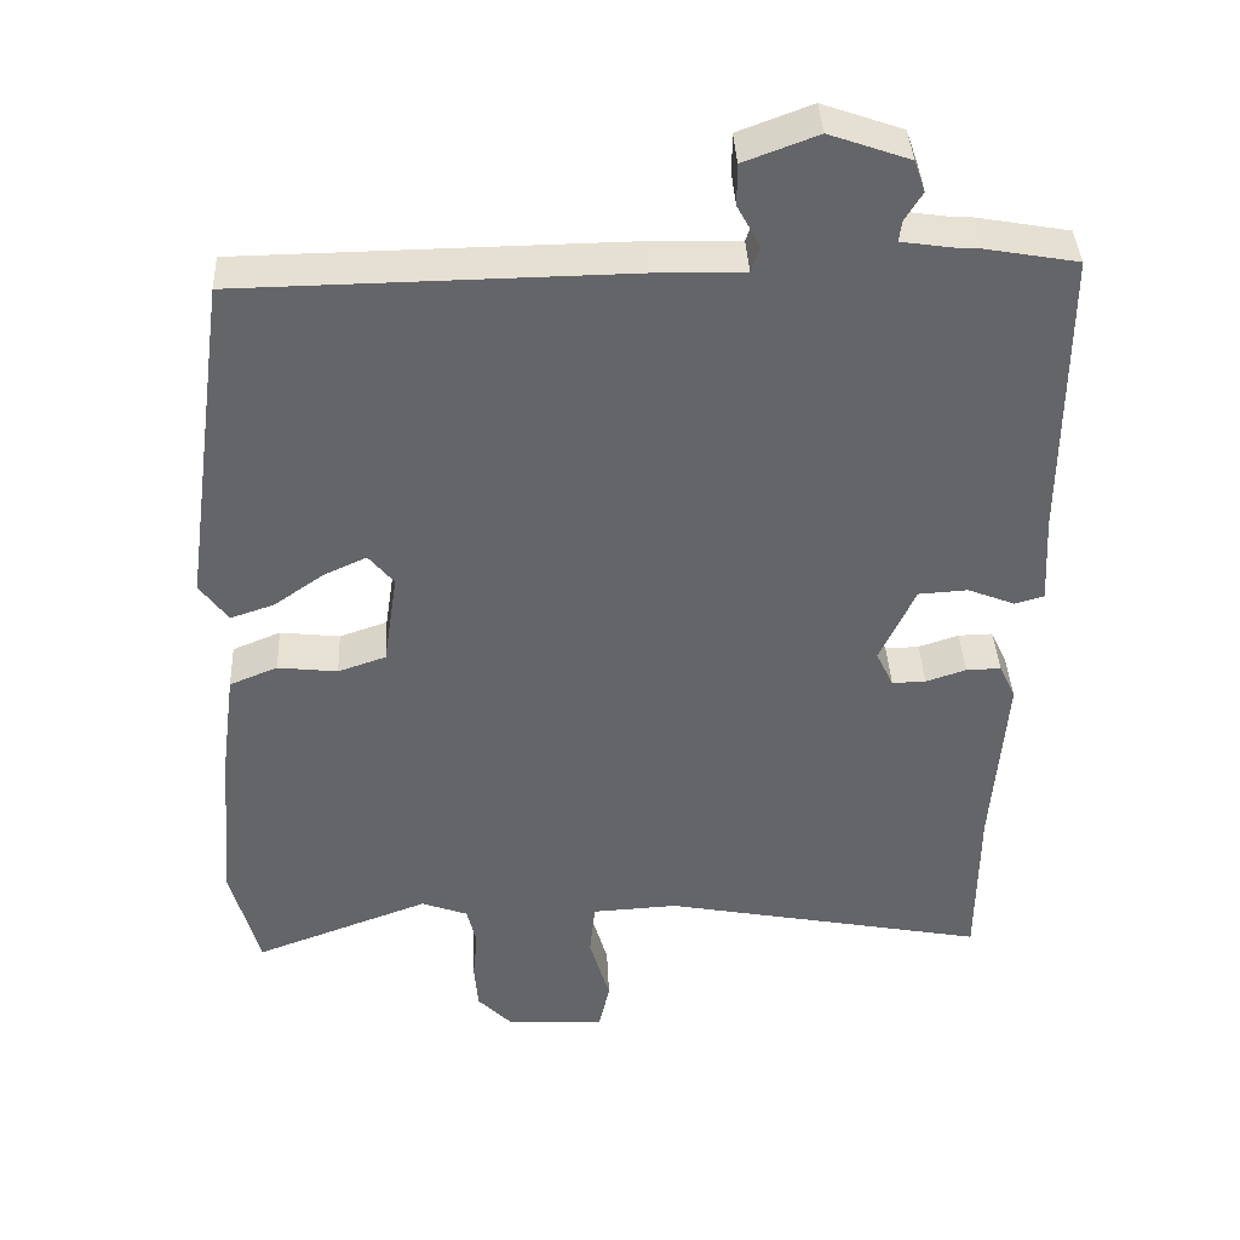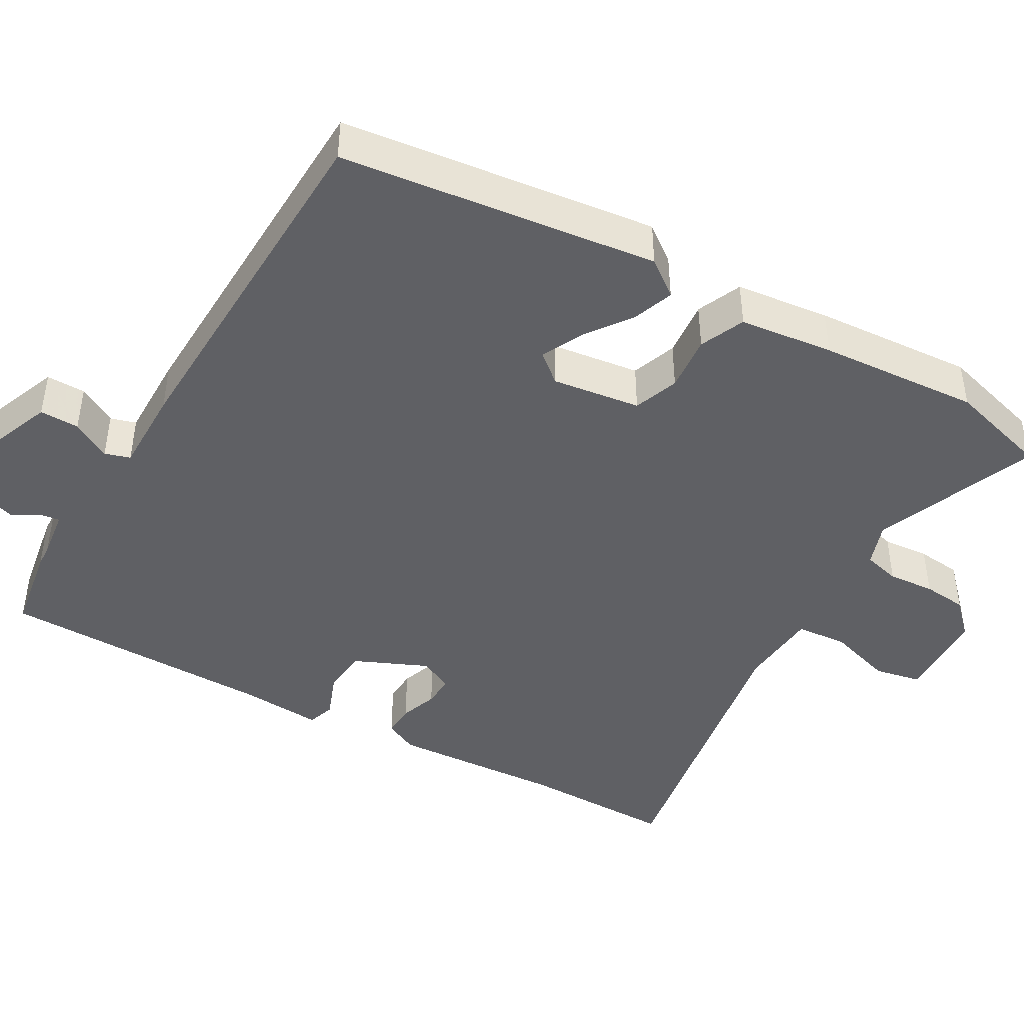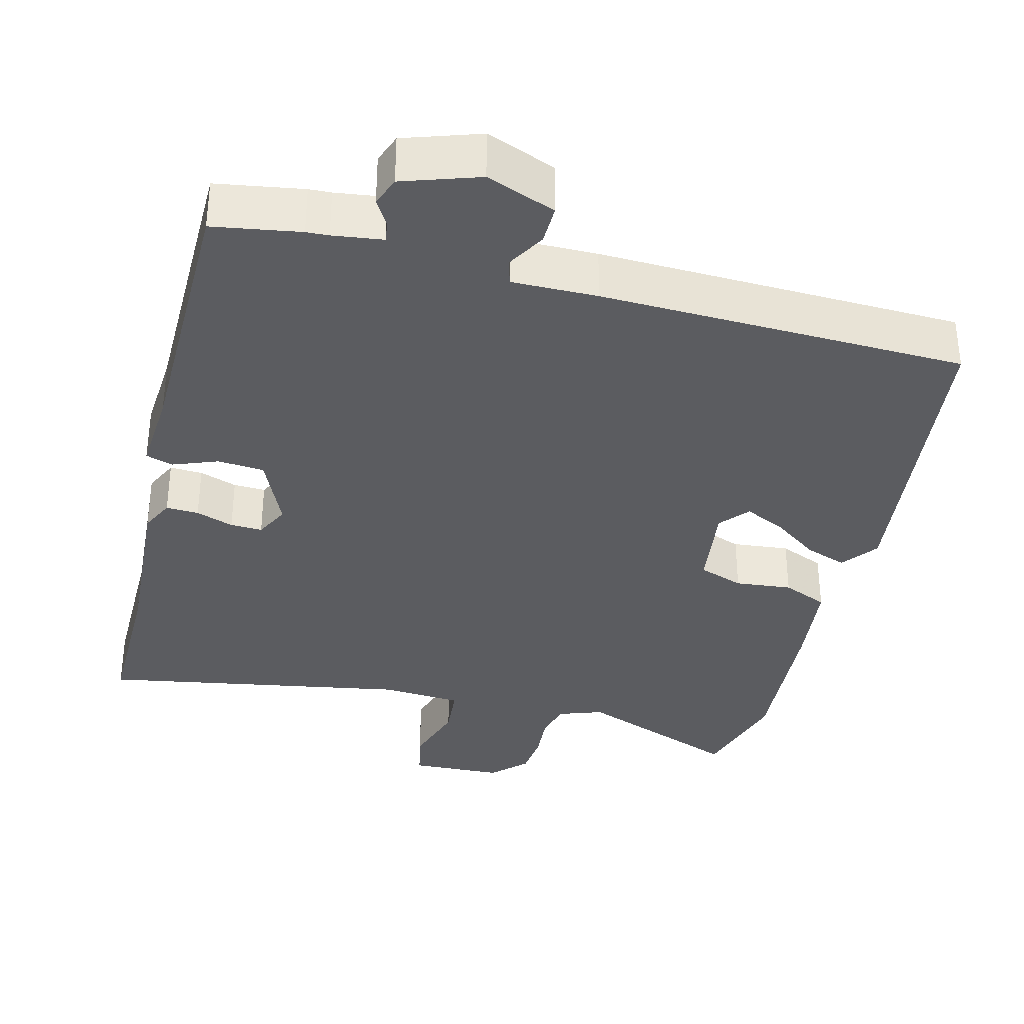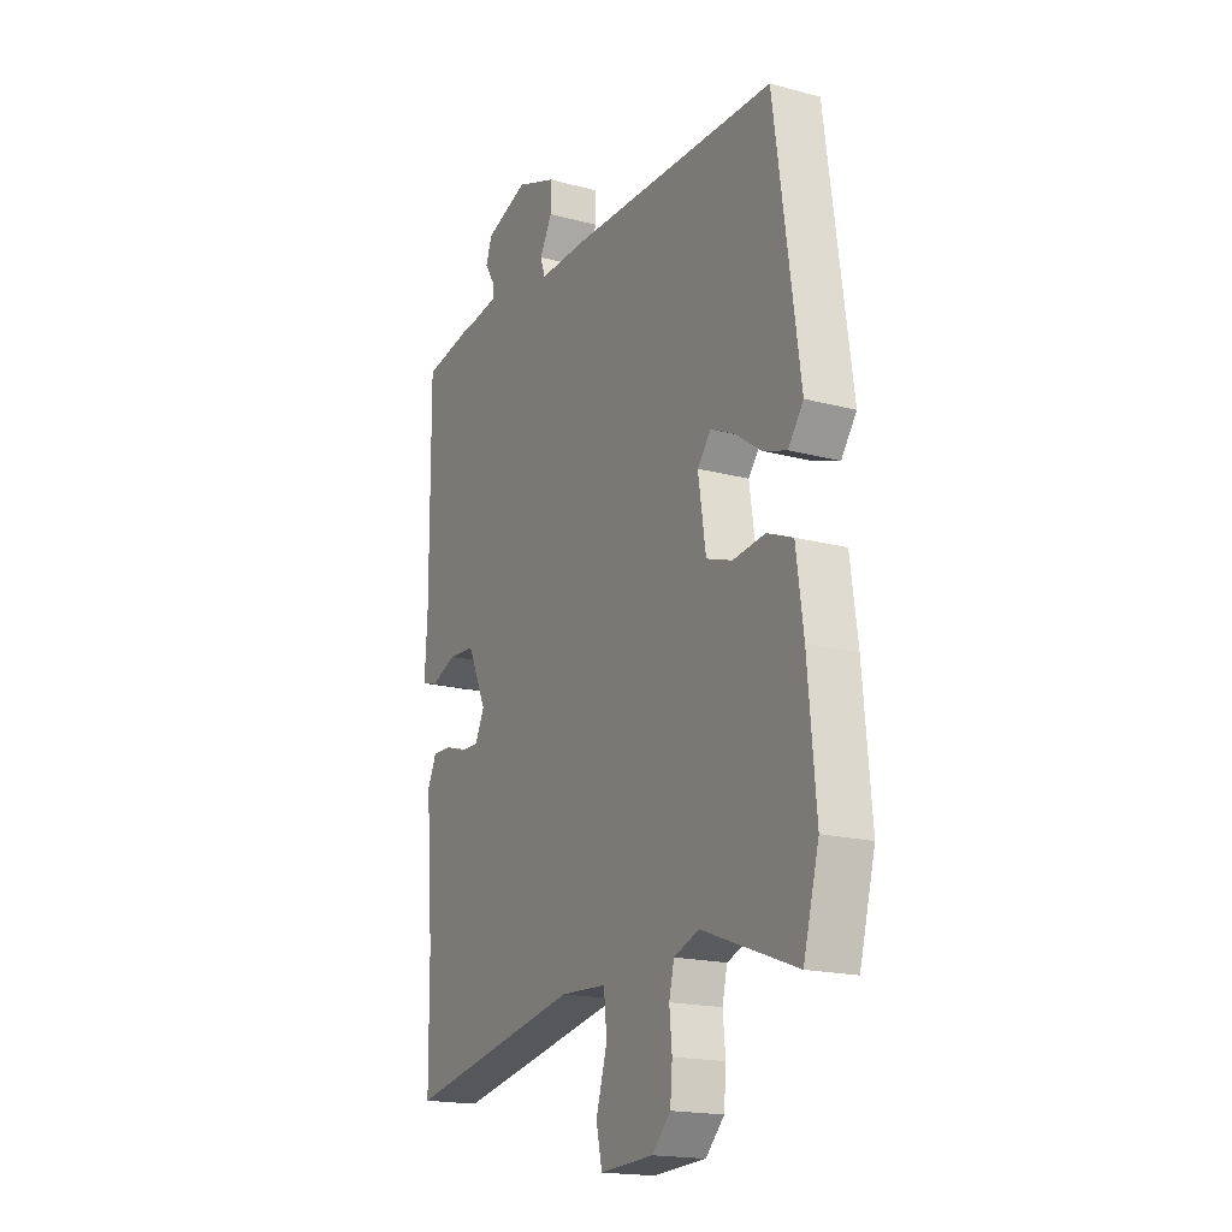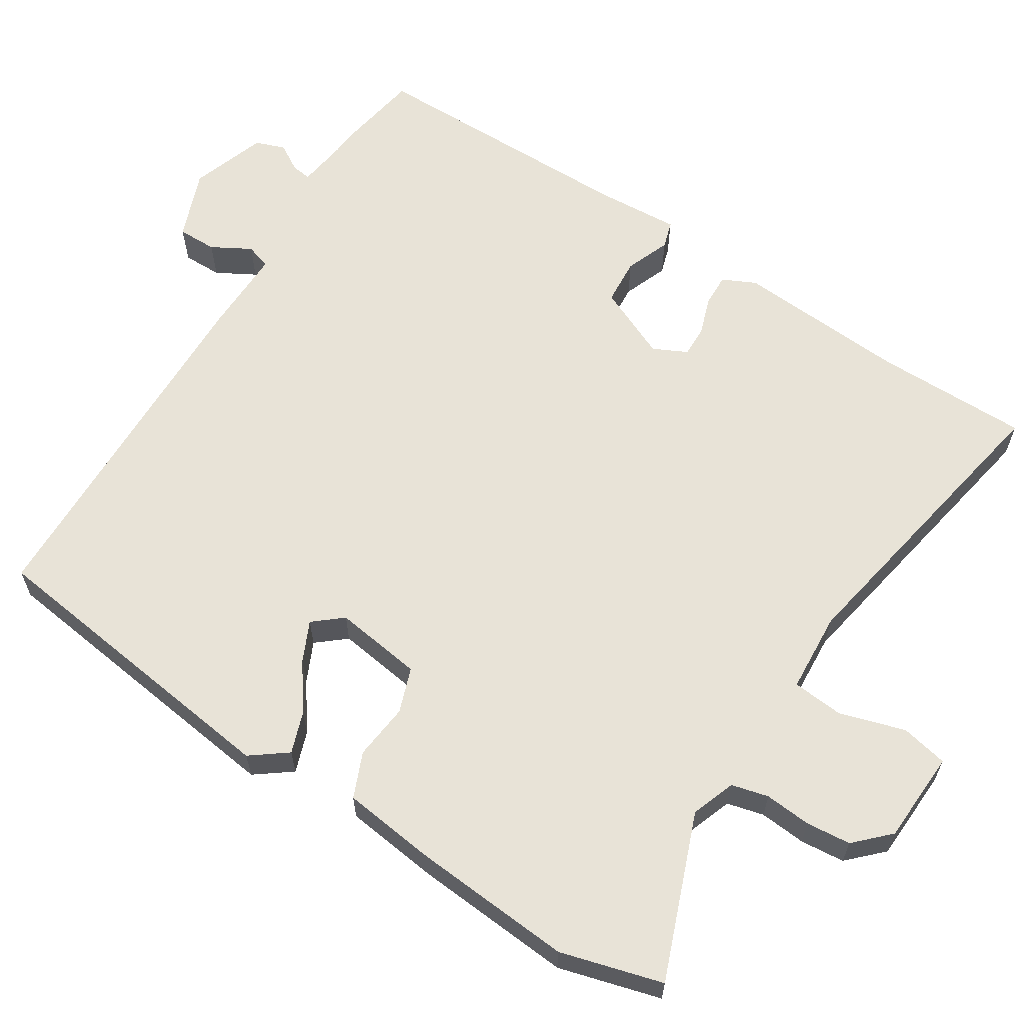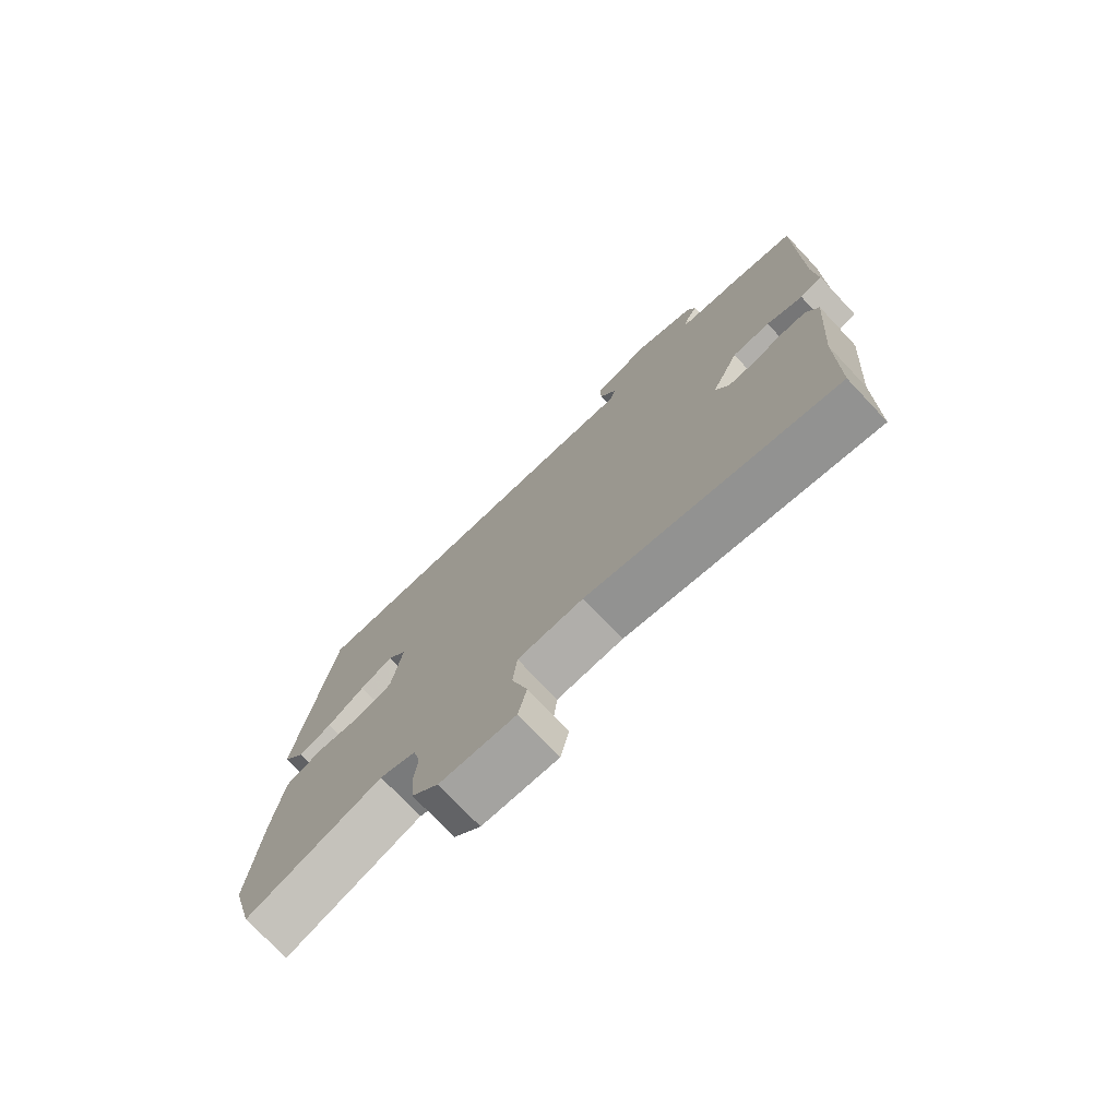
<metadata>
{"format":"obj","ext":"obj","renderer":"f3d","projection":"perspective","resolution":1024,"background":"white","views":[{"elev":38.8,"azim":177.3,"up":"+Z"},{"elev":-43.9,"azim":59.2,"up":"+Y"},{"elev":-35.0,"azim":-15.2,"up":"+Y"},{"elev":-18.1,"azim":62.5,"up":"+Z"},{"elev":62.3,"azim":121.9,"up":"+Y"},{"elev":-75.3,"azim":-136.6,"up":"+Z"}]}
</metadata>
<code>
v -0.539 0.07 0.493
v -0.422 0.07 0.514
v -0.392 0.07 0.516
v -0.325 0.07 0.526
v -0.329 0.07 0.553
v -0.351 0.07 0.589
v -0.337 0.07 0.629
v -0.235 0.07 0.665
v -0.141 0.07 0.63
v -0.141 0.07 0.577
v -0.17 0.07 0.524
v -0.159 0.07 0.49
v -0.044 0.07 0.493
v 0.448 0.07 0.486
v 0.507 0.07 0.061
v 0.471 0.07 0.012
v 0.415 0.07 0.031
v 0.352 0.07 0.075
v 0.297 0.07 0.1
v 0.265 0.07 0.061
v 0.283 0.07 -0.058
v 0.344 0.07 -0.079
v 0.42 0.07 -0.07
v 0.481 0.07 -0.095
v 0.498 0.07 -0.222
v 0.517 0.07 -0.438
v 0.48 0.07 -0.576
v 0.257 0.07 -0.493
v 0.198 0.07 -0.515
v 0.186 0.07 -0.565
v 0.192 0.07 -0.628
v 0.187 0.07 -0.688
v 0.143 0.07 -0.733
v 0.018 0.07 -0.74
v 0.004 0.07 -0.677
v 0.03 0.07 -0.588
v 0.023 0.07 -0.519
v -0.086 0.07 -0.513
v -0.499 0.07 -0.593
v -0.501 0.07 -0.384
v -0.519 0.07 -0.152
v -0.498 0.07 -0.107
v -0.454 0.07 -0.108
v -0.403 0.07 -0.125
v -0.36 0.07 -0.126
v -0.338 0.07 -0.08
v -0.383 0.07 0.018
v -0.446 0.07 0.022
v -0.506 0.07 -0.002
v -0.543 0.07 0.009
v -0.537 0.07 0.121
v -0.539 0 0.493
v -0.422 0 0.514
v -0.392 0 0.516
v -0.325 0 0.526
v -0.329 0 0.553
v -0.351 0 0.589
v -0.337 0 0.629
v -0.235 0 0.665
v -0.141 0 0.63
v -0.141 0 0.577
v -0.17 0 0.524
v -0.159 0 0.49
v -0.044 0 0.493
v 0.448 0 0.486
v 0.507 0 0.061
v 0.471 0 0.012
v 0.415 0 0.031
v 0.352 0 0.075
v 0.297 0 0.1
v 0.265 0 0.061
v 0.283 0 -0.058
v 0.344 0 -0.079
v 0.42 0 -0.07
v 0.481 0 -0.095
v 0.498 0 -0.222
v 0.517 0 -0.438
v 0.48 0 -0.576
v 0.257 0 -0.493
v 0.198 0 -0.515
v 0.186 0 -0.565
v 0.192 0 -0.628
v 0.187 0 -0.688
v 0.143 0 -0.733
v 0.018 0 -0.74
v 0.004 0 -0.677
v 0.03 0 -0.588
v 0.023 0 -0.519
v -0.086 0 -0.513
v -0.499 0 -0.593
v -0.501 0 -0.384
v -0.519 0 -0.152
v -0.498 0 -0.107
v -0.454 0 -0.108
v -0.403 0 -0.125
v -0.36 0 -0.126
v -0.338 0 -0.08
v -0.383 0 0.018
v -0.446 0 0.022
v -0.506 0 -0.002
v -0.543 0 0.009
v -0.537 0 0.121
f 48 49 50 51
f 47 48 51 1
f 46 47 1 2
f 41 42 43 44
f 40 41 44 45
f 38 39 40 45
f 37 38 45 46
f 33 34 35 36
f 33 36 37
f 30 31 32 33
f 29 30 33 37
f 28 29 37 46
f 22 23 24 25
f 21 22 25 26
f 15 16 17 18
f 15 18 19
f 12 13 14 15
f 12 15 19
f 8 9 10 11
f 8 11 12
f 5 6 7 8
f 4 5 8 12
f 3 4 12 19
f 21 26 27 28
f 20 21 28 46
f 19 20 46
f 2 3 19 46
f 102 101 100 99
f 52 102 99 98
f 53 52 98 97
f 95 94 93 92
f 96 95 92 91
f 96 91 90 89
f 97 96 89 88
f 87 86 85 84
f 88 87 84
f 84 83 82 81
f 88 84 81 80
f 97 88 80 79
f 76 75 74 73
f 77 76 73 72
f 69 68 67 66
f 70 69 66
f 66 65 64 63
f 70 66 63
f 62 61 60 59
f 63 62 59
f 59 58 57 56
f 63 59 56 55
f 70 63 55 54
f 79 78 77 72
f 97 79 72 71
f 97 71 70
f 97 70 54 53
f 1 52 53 2
f 2 53 54 3
f 3 54 55 4
f 4 55 56 5
f 5 56 57 6
f 6 57 58 7
f 7 58 59 8
f 8 59 60 9
f 9 60 61 10
f 10 61 62 11
f 11 62 63 12
f 12 63 64 13
f 13 64 65 14
f 14 65 66 15
f 15 66 67 16
f 16 67 68 17
f 17 68 69 18
f 18 69 70 19
f 19 70 71 20
f 20 71 72 21
f 21 72 73 22
f 22 73 74 23
f 23 74 75 24
f 24 75 76 25
f 25 76 77 26
f 26 77 78 27
f 27 78 79 28
f 28 79 80 29
f 29 80 81 30
f 30 81 82 31
f 31 82 83 32
f 32 83 84 33
f 33 84 85 34
f 34 85 86 35
f 35 86 87 36
f 36 87 88 37
f 37 88 89 38
f 38 89 90 39
f 39 90 91 40
f 40 91 92 41
f 41 92 93 42
f 42 93 94 43
f 43 94 95 44
f 44 95 96 45
f 45 96 97 46
f 46 97 98 47
f 47 98 99 48
f 48 99 100 49
f 49 100 101 50
f 50 101 102 51
f 51 102 52 1

</code>
